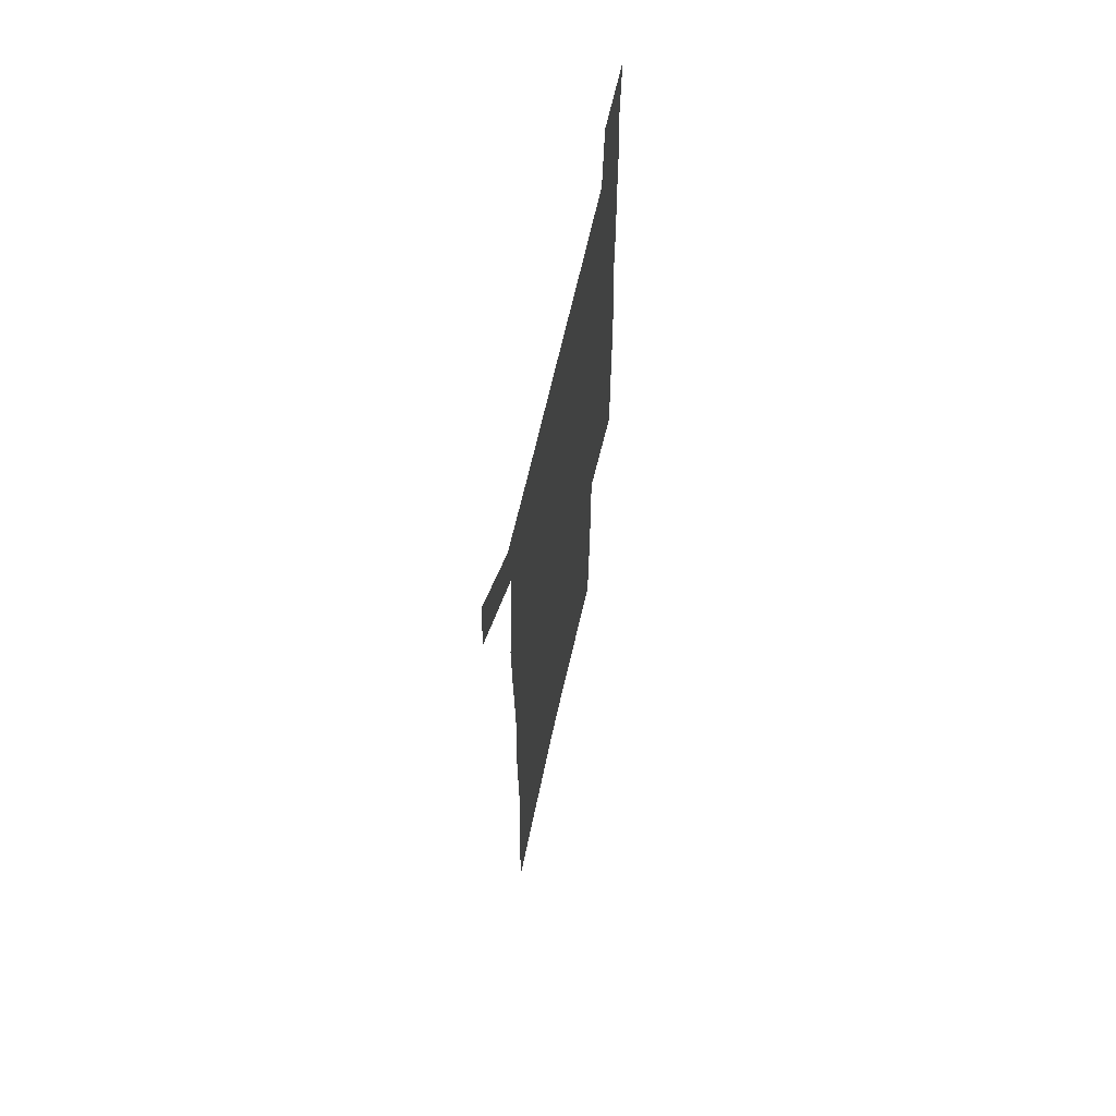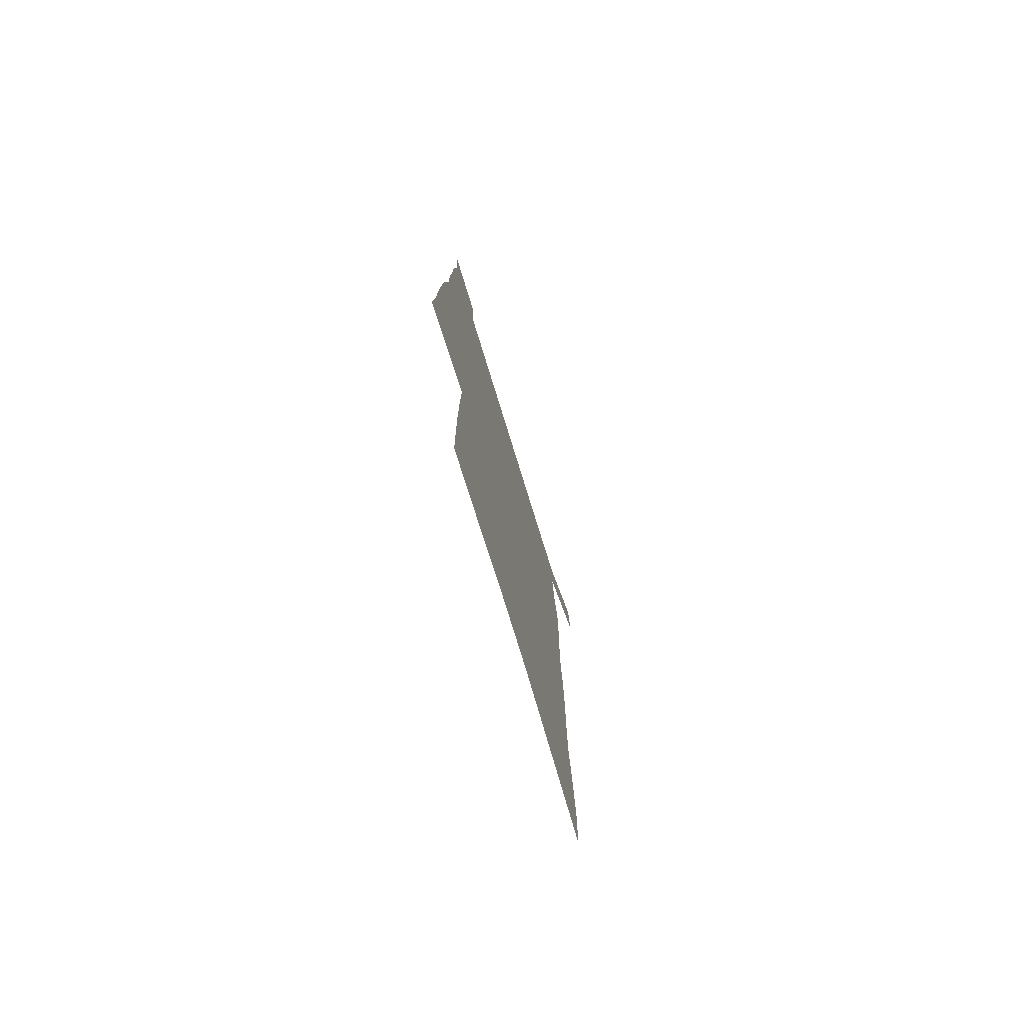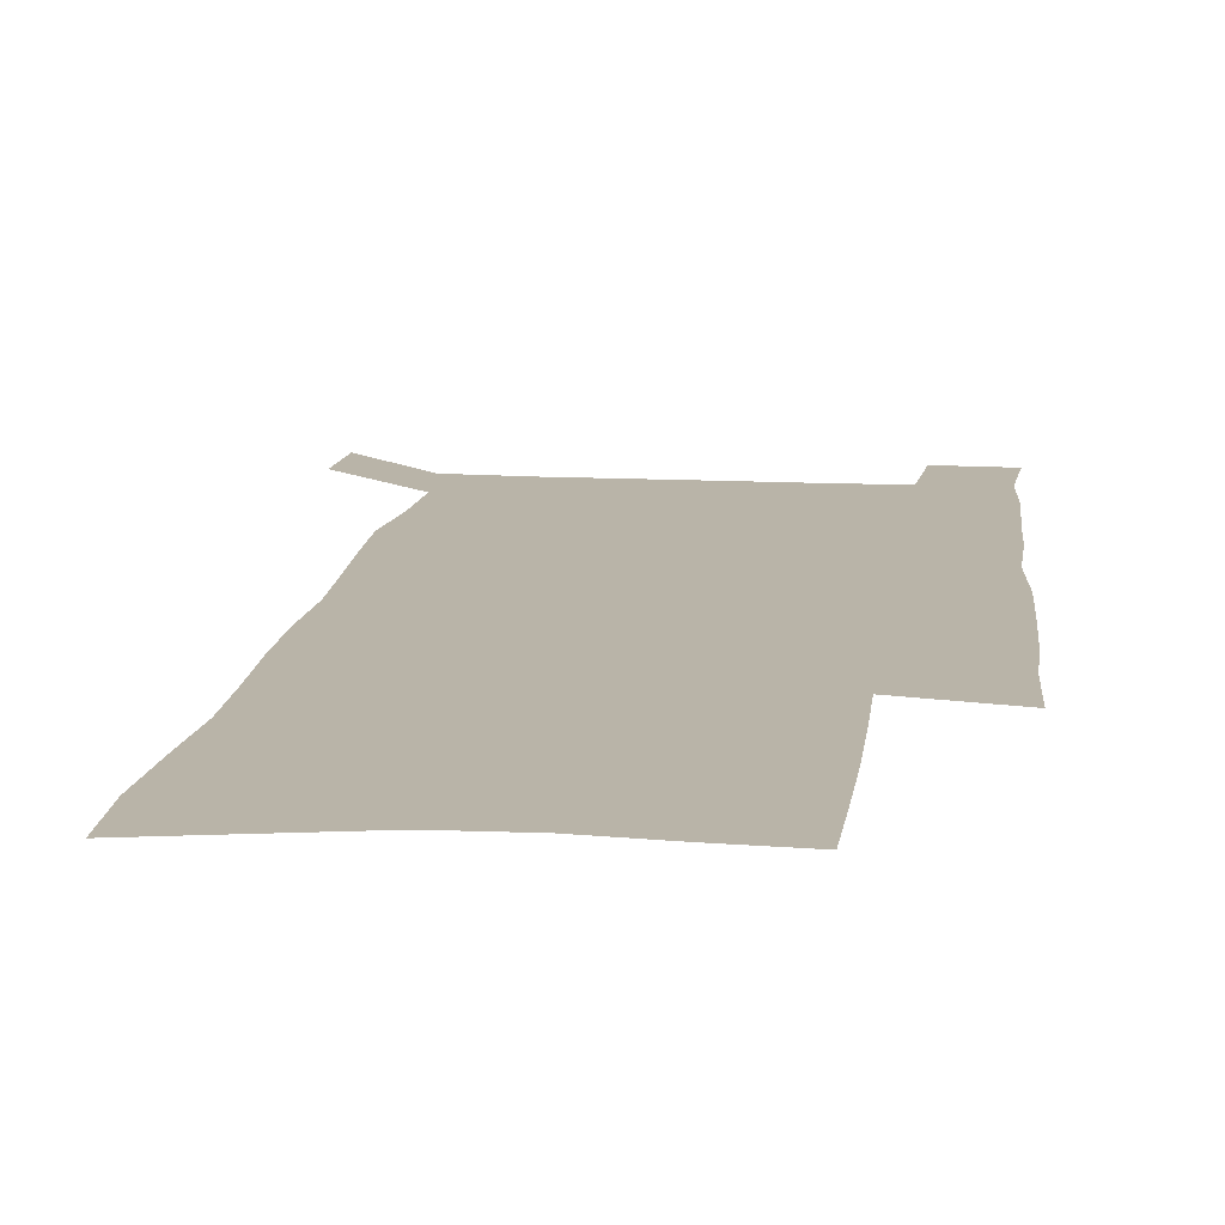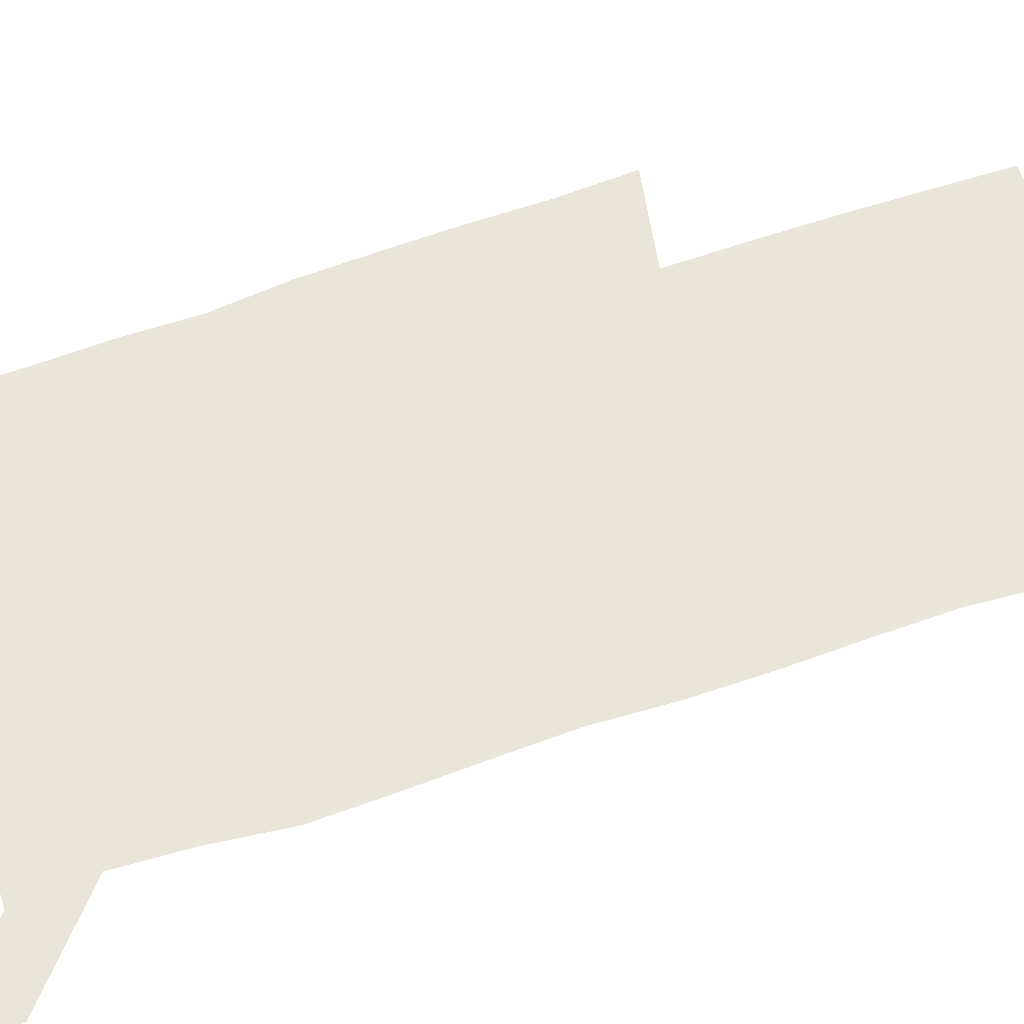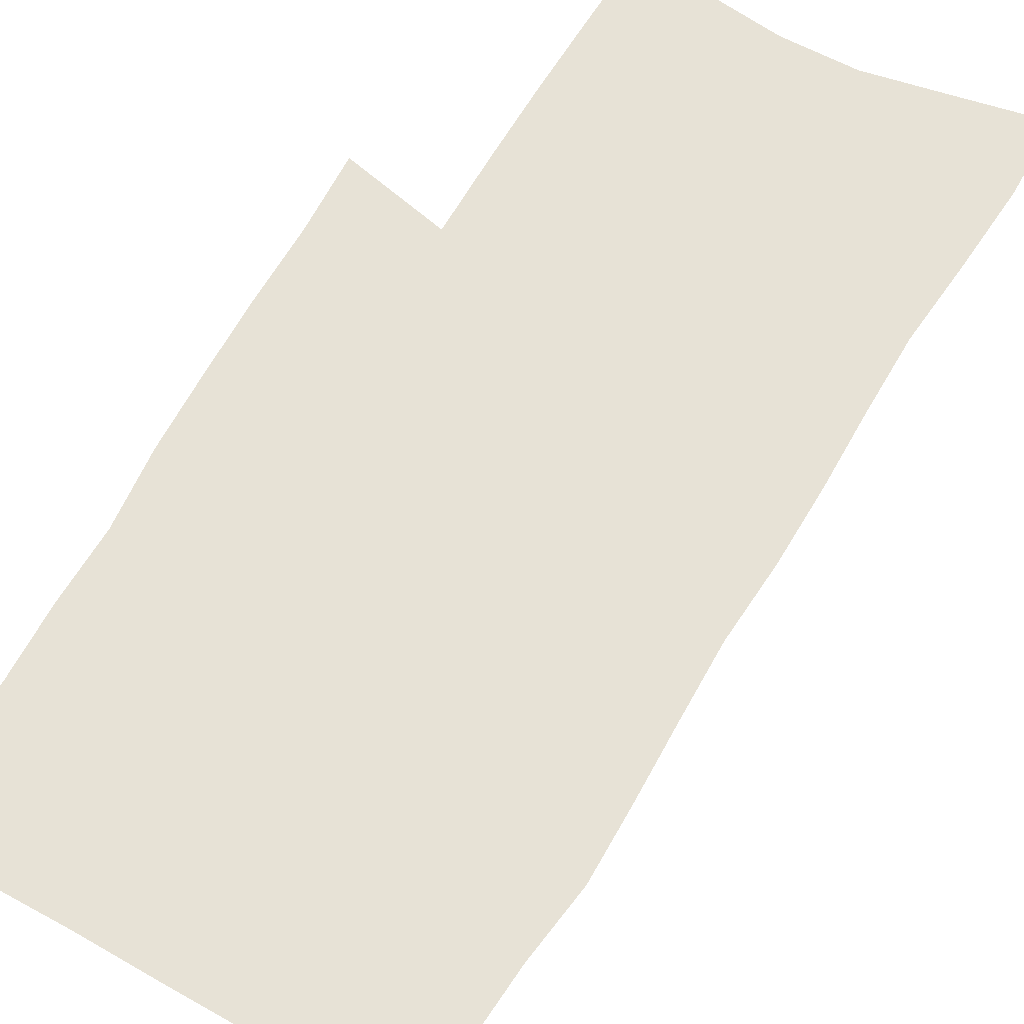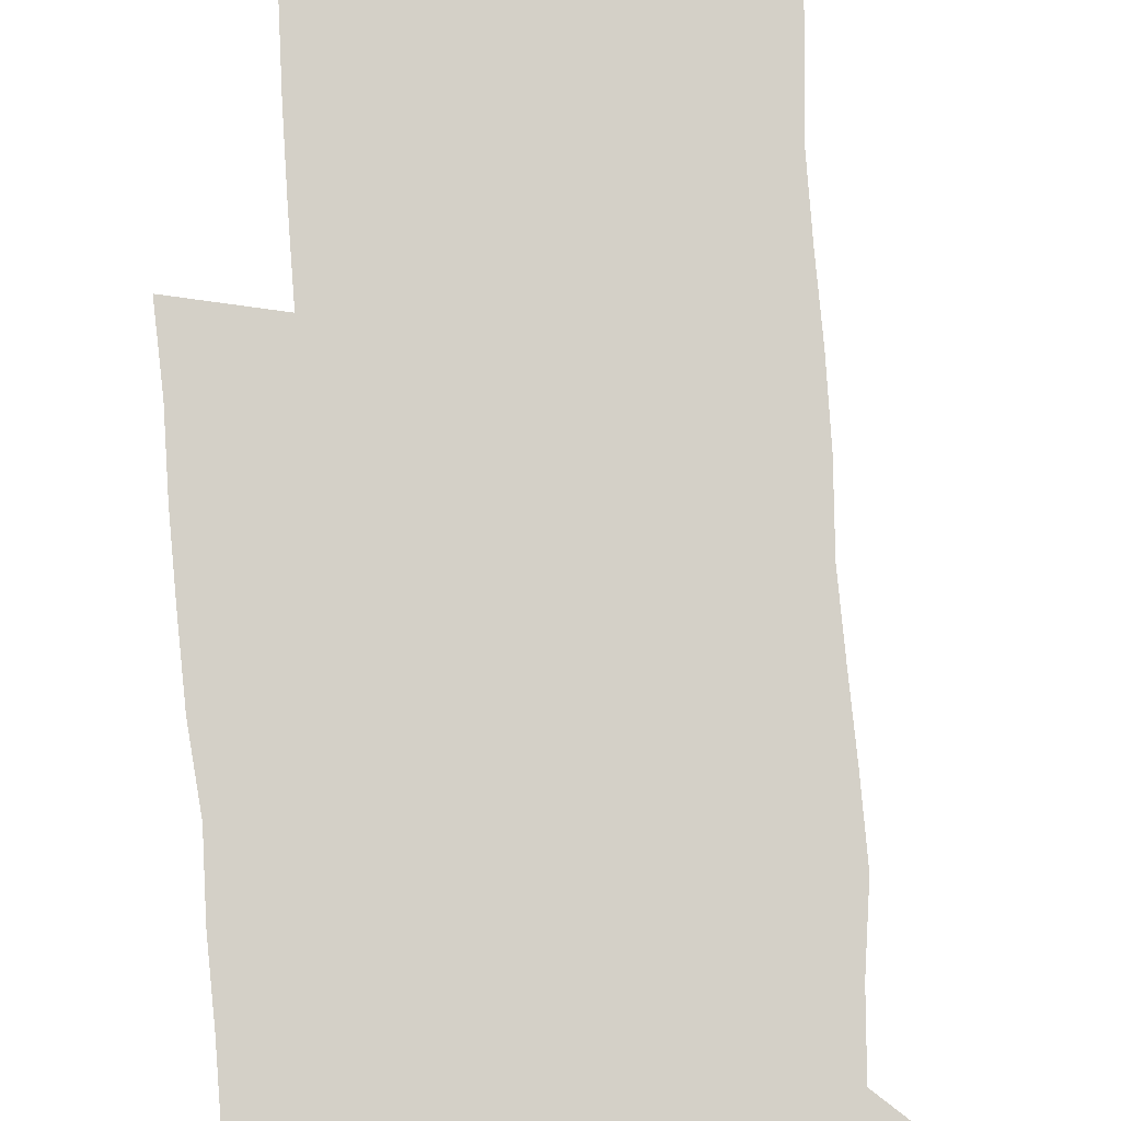
<metadata>
{"format":"obj","ext":"obj","renderer":"f3d","projection":"perspective","resolution":1024,"background":"white","views":[{"elev":67.3,"azim":-77.2,"up":"+Y"},{"elev":-78.0,"azim":107.2,"up":"+Y"},{"elev":13.1,"azim":6.8,"up":"+Z"},{"elev":58.3,"azim":-110.0,"up":"+Z"},{"elev":63.6,"azim":-149.9,"up":"+Z"},{"elev":79.9,"azim":176.1,"up":"+Z"}]}
</metadata>
<code>
v 444.6 570.8 0
v 446.4 599.8 0
v 473.8 166.3 0
v 472.8 197.8 0
v 475 231.6 0
v 477.6 264.9 0
v 477.5 295.9 0
v 476.8 326.6 0
v 477.1 357.5 0
v 478.8 388.9 0
v 478.1 418.8 0
v 477.1 448.7 0
v 476.7 478.4 0
v 480.4 508.2 0
v 482.3 537.4 0
v 480 567.6 0
v 506.6 173.4 0
v 512.5 211.7 0
v 512.8 242.3 0
v 512.9 272.7 0
v 512.6 302.8 0
v 512.9 333.2 0
v 512.3 362.8 0
v 514 393.2 0
v 512.7 421.9 0
v 513.7 451.1 0
v 514.1 479.7 0
v 513.5 508.3 0
v 513.6 536.9 0
v 512.4 566.2 0
v 539.5 180.4 0
v 541.3 214 0
v 543.2 247.1 0
v 543 276 0
v 543.2 306.4 0
v 543.1 336.2 0
v 543.4 366 0
v 543.1 394.8 0
v 543.9 424 0
v 543.6 452.1 0
v 542.7 480.4 0
v 543.7 508.6 0
v 543.2 536.9 0
v 542.1 566.2 0
v 569 181.4 0
v 570.3 217.3 0
v 570.8 248.3 0
v 571.1 275.9 0
v 571.9 308.1 0
v 571.9 337.7 0
v 571.9 367.1 0
v 572 396.2 0
v 572 424.5 0
v 571.9 452.8 0
v 572.3 481.2 0
v 572.3 508.8 0
v 572.2 536.5 0
v 571.3 566.3 0
v 598.4 178.3 0
v 598.4 215.3 0
v 599.4 245.7 0
v 599.5 277.9 0
v 600.2 307.3 0
v 600.6 336.6 0
v 599.9 367.8 0
v 600 396.1 0
v 600.1 424.7 0
v 600.3 453 0
v 600.1 481.3 0
v 600.2 509 0
v 600.4 537.1 0
v 600.4 566.2 0
v 628 176.3 0
v 628.9 209.1 0
v 629.5 241 0
v 629.5 273.2 0
v 629.2 305.1 0
v 630.2 335 0
v 629.6 365.3 0
v 629.3 394.7 0
v 630.3 423.5 0
v 629.5 452.7 0
v 629.8 481.2 0
v 630.5 509.8 0
v 629.3 538.2 0
v 629.4 566.7 0
v 632.2 600 0
v 670 296.6 0
v 668.4 328.4 0
v 668.4 359.2 0
v 667.5 390 0
v 666.3 420.4 0
v 663.1 451.3 0
v 663.5 480.8 0
v 662.5 510.2 0
v 662.1 539.4 0
v 659.7 568.3 0
v 661.8 599.1 0
f 15 16 1
f 1 16 2
f 3 17 4
f 17 18 4
f 4 18 5
f 18 19 5
f 5 19 6
f 19 20 6
f 6 20 7
f 20 21 7
f 7 21 8
f 21 22 8
f 8 22 9
f 22 23 9
f 9 23 10
f 23 24 10
f 10 24 11
f 24 25 11
f 11 25 12
f 25 26 12
f 12 26 13
f 26 27 13
f 13 27 14
f 27 28 14
f 14 28 15
f 28 29 15
f 15 29 16
f 29 30 16
f 17 31 18
f 31 32 18
f 18 32 19
f 32 33 19
f 19 33 20
f 33 34 20
f 20 34 21
f 34 35 21
f 21 35 22
f 35 36 22
f 22 36 23
f 36 37 23
f 23 37 24
f 37 38 24
f 24 38 25
f 38 39 25
f 25 39 26
f 39 40 26
f 26 40 27
f 40 41 27
f 27 41 28
f 41 42 28
f 28 42 29
f 42 43 29
f 29 43 30
f 43 44 30
f 31 45 32
f 45 46 32
f 32 46 33
f 46 47 33
f 33 47 34
f 47 48 34
f 34 48 35
f 48 49 35
f 35 49 36
f 49 50 36
f 36 50 37
f 50 51 37
f 37 51 38
f 51 52 38
f 38 52 39
f 52 53 39
f 39 53 40
f 53 54 40
f 40 54 41
f 54 55 41
f 41 55 42
f 55 56 42
f 42 56 43
f 56 57 43
f 43 57 44
f 57 58 44
f 45 59 46
f 59 60 46
f 46 60 47
f 60 61 47
f 47 61 48
f 61 62 48
f 48 62 49
f 62 63 49
f 49 63 50
f 63 64 50
f 50 64 51
f 64 65 51
f 51 65 52
f 65 66 52
f 52 66 53
f 66 67 53
f 53 67 54
f 67 68 54
f 54 68 55
f 68 69 55
f 55 69 56
f 69 70 56
f 56 70 57
f 70 71 57
f 57 71 58
f 71 72 58
f 59 73 60
f 73 74 60
f 60 74 61
f 74 75 61
f 61 75 62
f 75 76 62
f 62 76 63
f 76 77 63
f 63 77 64
f 77 78 64
f 64 78 65
f 78 79 65
f 65 79 66
f 79 80 66
f 66 80 67
f 80 81 67
f 67 81 68
f 81 82 68
f 68 82 69
f 82 83 69
f 69 83 70
f 83 84 70
f 70 84 71
f 84 85 71
f 71 85 72
f 85 86 72
f 77 88 78
f 88 89 78
f 78 89 79
f 89 90 79
f 79 90 80
f 90 91 80
f 80 91 81
f 91 92 81
f 81 92 82
f 92 93 82
f 82 93 83
f 93 94 83
f 83 94 84
f 94 95 84
f 84 95 85
f 95 96 85
f 85 96 86
f 96 97 86
f 86 97 87
f 97 98 87

</code>
